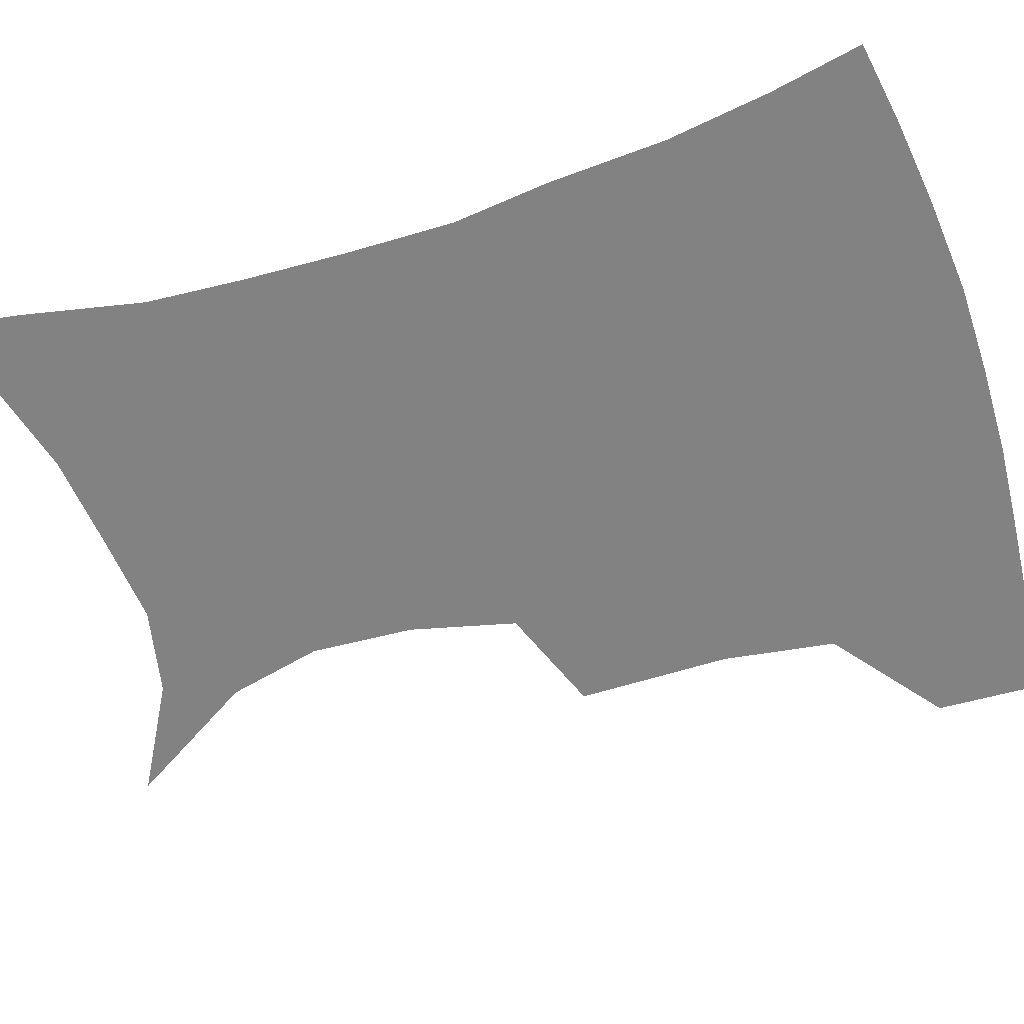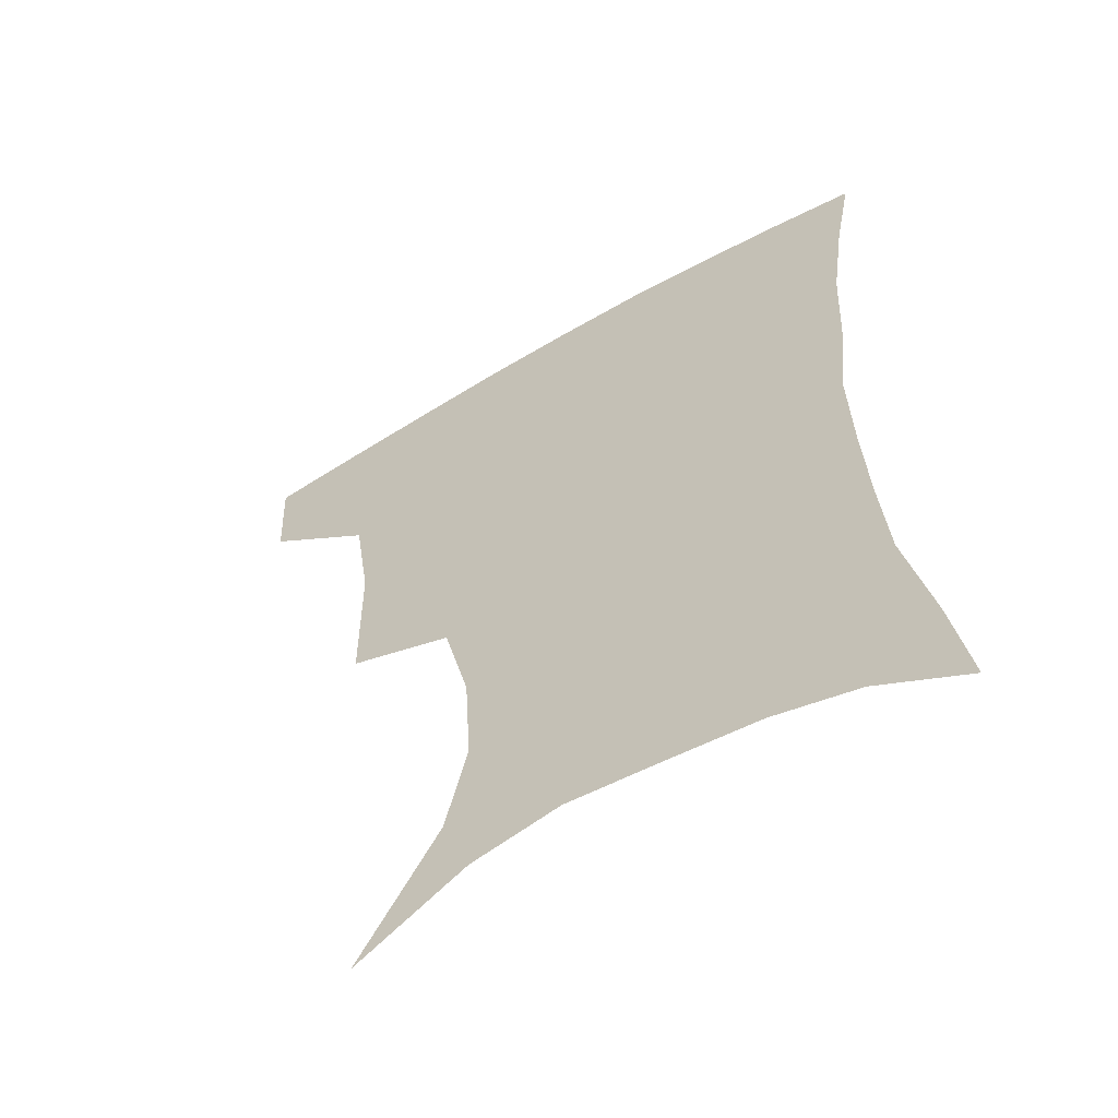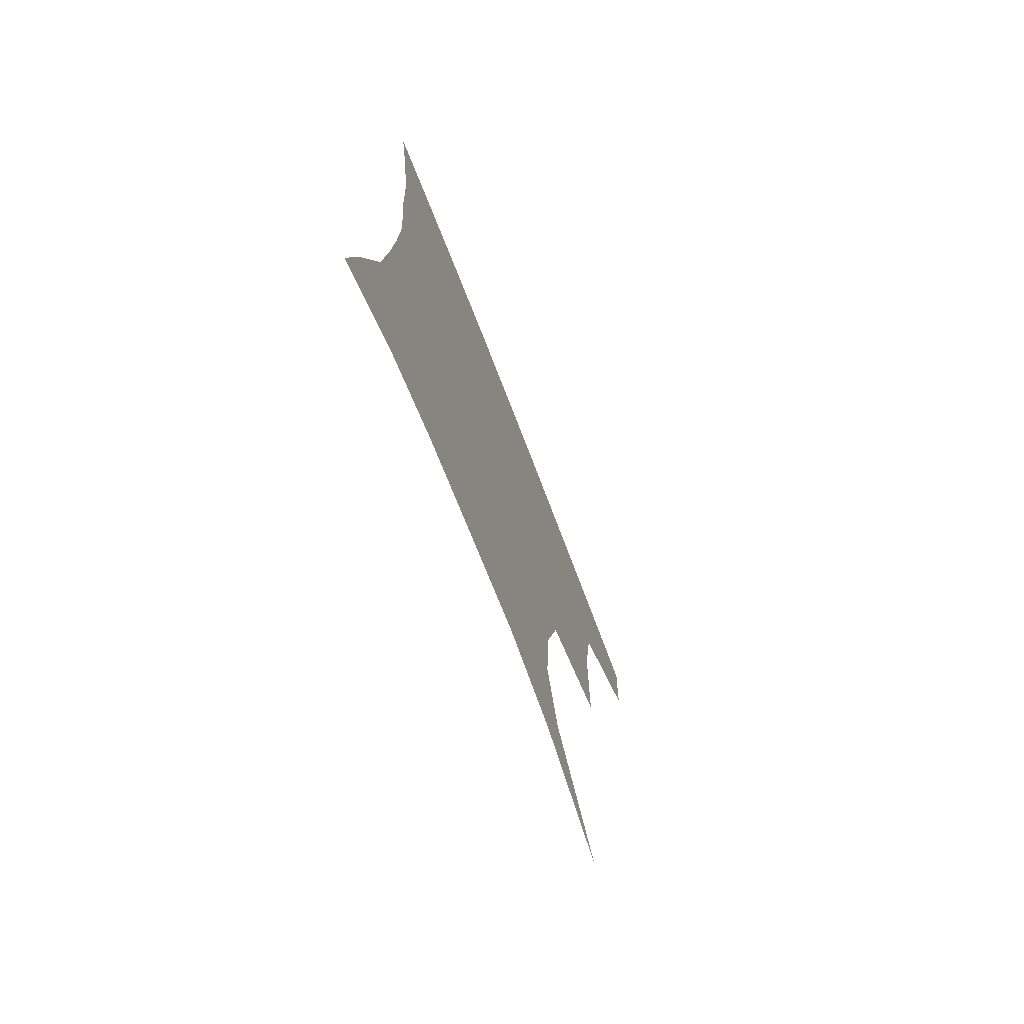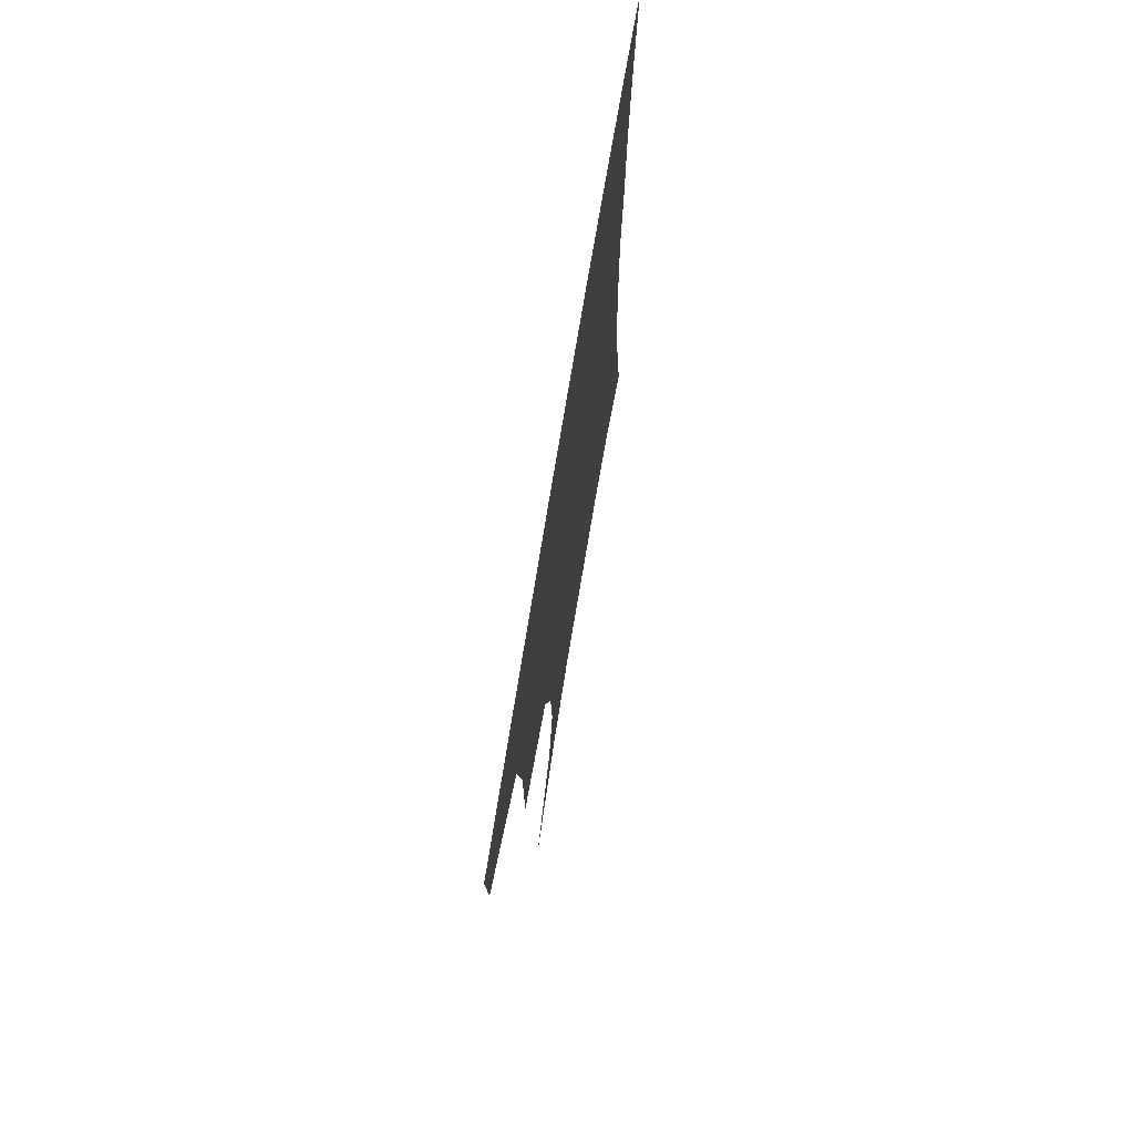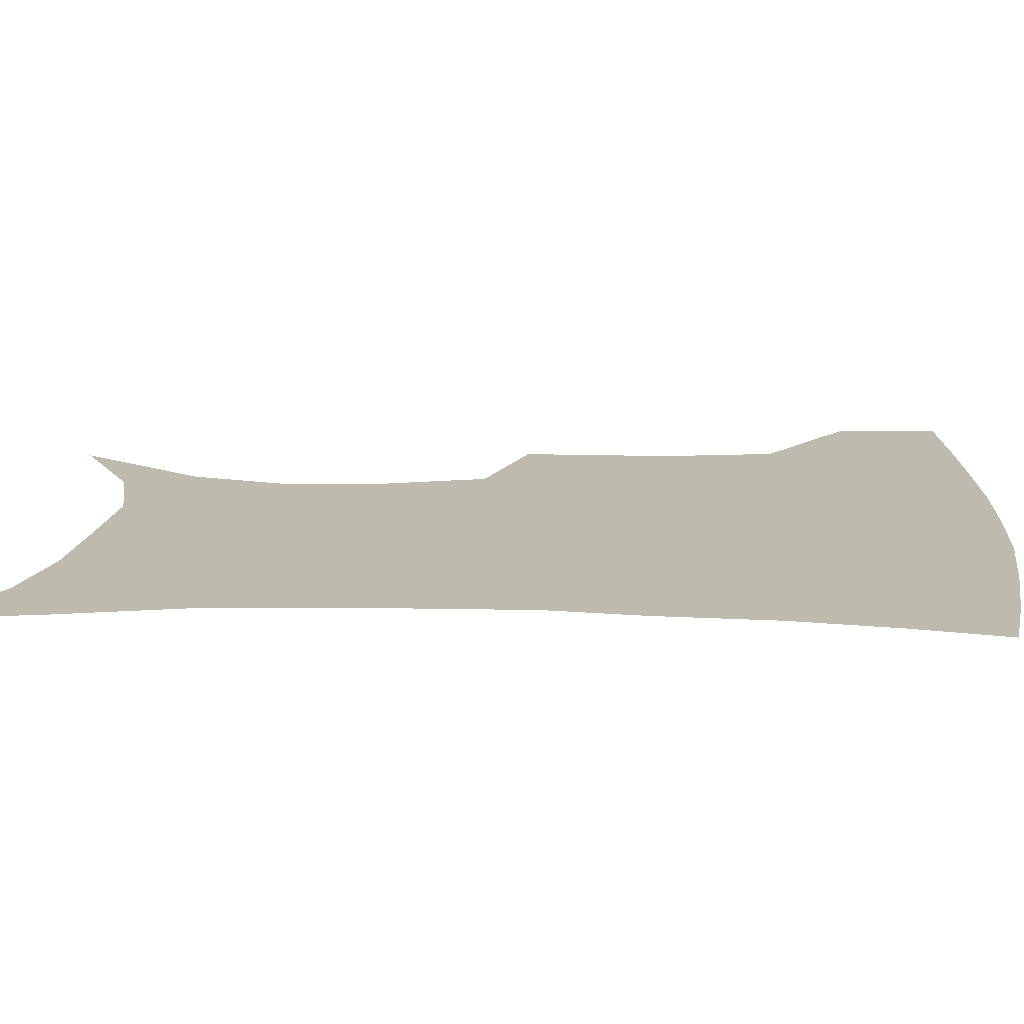
<metadata>
{"format":"obj","ext":"obj","renderer":"f3d","projection":"perspective","resolution":1024,"background":"white","views":[{"elev":-60.8,"azim":108.2,"up":"+Z"},{"elev":-59.0,"azim":31.3,"up":"+Y"},{"elev":-74.5,"azim":111.2,"up":"+Y"},{"elev":74.6,"azim":-80.6,"up":"+Y"},{"elev":15.8,"azim":93.7,"up":"+Z"}]}
</metadata>
<code>
v 455.4 384.1 0
v 453.9 416.7 0
v 496.7 273.5 0
v 496.3 321.5 0
v 491 357.1 0
v 487.8 389.8 0
v 484.3 419.9 0
v 508.1 122.8 0
v 534.1 164.9 0
v 541.1 195 0
v 539.1 227.6 0
v 530.7 261 0
v 525.8 300.8 0
v 523.1 335 0
v 520.3 365.4 0
v 517.1 393.4 0
v 514.1 422.6 0
v 543 142.6 0
v 559.5 180.9 0
v 561 212.7 0
v 557.8 244.5 0
v 553.1 275.4 0
v 550 307.3 0
v 548.9 341.1 0
v 547.3 368.5 0
v 546.2 395.8 0
v 543.2 424.8 0
v 571.2 148.6 0
v 580.4 184.8 0
v 580.8 221.3 0
v 578.3 252.1 0
v 575.9 282.8 0
v 574.8 315.8 0
v 574.3 344.2 0
v 574.7 371.8 0
v 573.8 397.2 0
v 572.1 425.5 0
v 601.5 146.1 0
v 602.5 188.5 0
v 601.5 219.5 0
v 599.2 251.9 0
v 597.9 286.8 0
v 597.9 317 0
v 598.8 345.4 0
v 600 371.7 0
v 601 397.2 0
v 600.5 425.3 0
v 631.1 143.2 0
v 625.2 184.6 0
v 621.6 222.7 0
v 620.1 254.2 0
v 620 283.8 0
v 620.9 312.6 0
v 622.2 343.3 0
v 625 370.1 0
v 628.1 396.2 0
v 630.7 422.7 0
v 658.4 136.2 0
v 649.4 177.2 0
v 643.8 214.3 0
v 642.2 245.5 0
v 641.7 276.7 0
v 642.9 306.6 0
v 646.6 333.9 0
v 649.5 364.9 0
v 653.4 393.9 0
v 658 419.3 0
v 686.9 120 0
v 681.5 152.6 0
v 673.5 190.7 0
v 671.2 221.4 0
v 669.7 253.4 0
v 668.9 287 0
v 672.1 317 0
v 673.9 353.7 0
v 678.4 386.2 0
v 684 415 0
v 691 451 0
f 5 6 1
f 1 6 2
f 6 7 2
f 12 13 3
f 3 13 4
f 13 14 4
f 4 14 5
f 14 15 5
f 5 15 6
f 15 16 6
f 6 16 7
f 16 17 7
f 8 18 9
f 18 19 9
f 9 19 10
f 19 20 10
f 10 20 11
f 20 21 11
f 11 21 12
f 21 22 12
f 12 22 13
f 22 23 13
f 13 23 14
f 23 24 14
f 14 24 15
f 24 25 15
f 15 25 16
f 25 26 16
f 16 26 17
f 26 27 17
f 18 28 19
f 28 29 19
f 19 29 20
f 29 30 20
f 20 30 21
f 30 31 21
f 21 31 22
f 31 32 22
f 22 32 23
f 32 33 23
f 23 33 24
f 33 34 24
f 24 34 25
f 34 35 25
f 25 35 26
f 35 36 26
f 26 36 27
f 36 37 27
f 28 38 29
f 38 39 29
f 29 39 30
f 39 40 30
f 30 40 31
f 40 41 31
f 31 41 32
f 41 42 32
f 32 42 33
f 42 43 33
f 33 43 34
f 43 44 34
f 34 44 35
f 44 45 35
f 35 45 36
f 45 46 36
f 36 46 37
f 46 47 37
f 38 48 39
f 48 49 39
f 39 49 40
f 49 50 40
f 40 50 41
f 50 51 41
f 41 51 42
f 51 52 42
f 42 52 43
f 52 53 43
f 43 53 44
f 53 54 44
f 44 54 45
f 54 55 45
f 45 55 46
f 55 56 46
f 46 56 47
f 56 57 47
f 48 58 49
f 58 59 49
f 49 59 50
f 59 60 50
f 50 60 51
f 60 61 51
f 51 61 52
f 61 62 52
f 52 62 53
f 62 63 53
f 53 63 54
f 63 64 54
f 54 64 55
f 64 65 55
f 55 65 56
f 65 66 56
f 56 66 57
f 66 67 57
f 58 68 59
f 68 69 59
f 59 69 60
f 69 70 60
f 60 70 61
f 70 71 61
f 61 71 62
f 71 72 62
f 62 72 63
f 72 73 63
f 63 73 64
f 73 74 64
f 64 74 65
f 74 75 65
f 65 75 66
f 75 76 66
f 66 76 67
f 76 77 67

</code>
